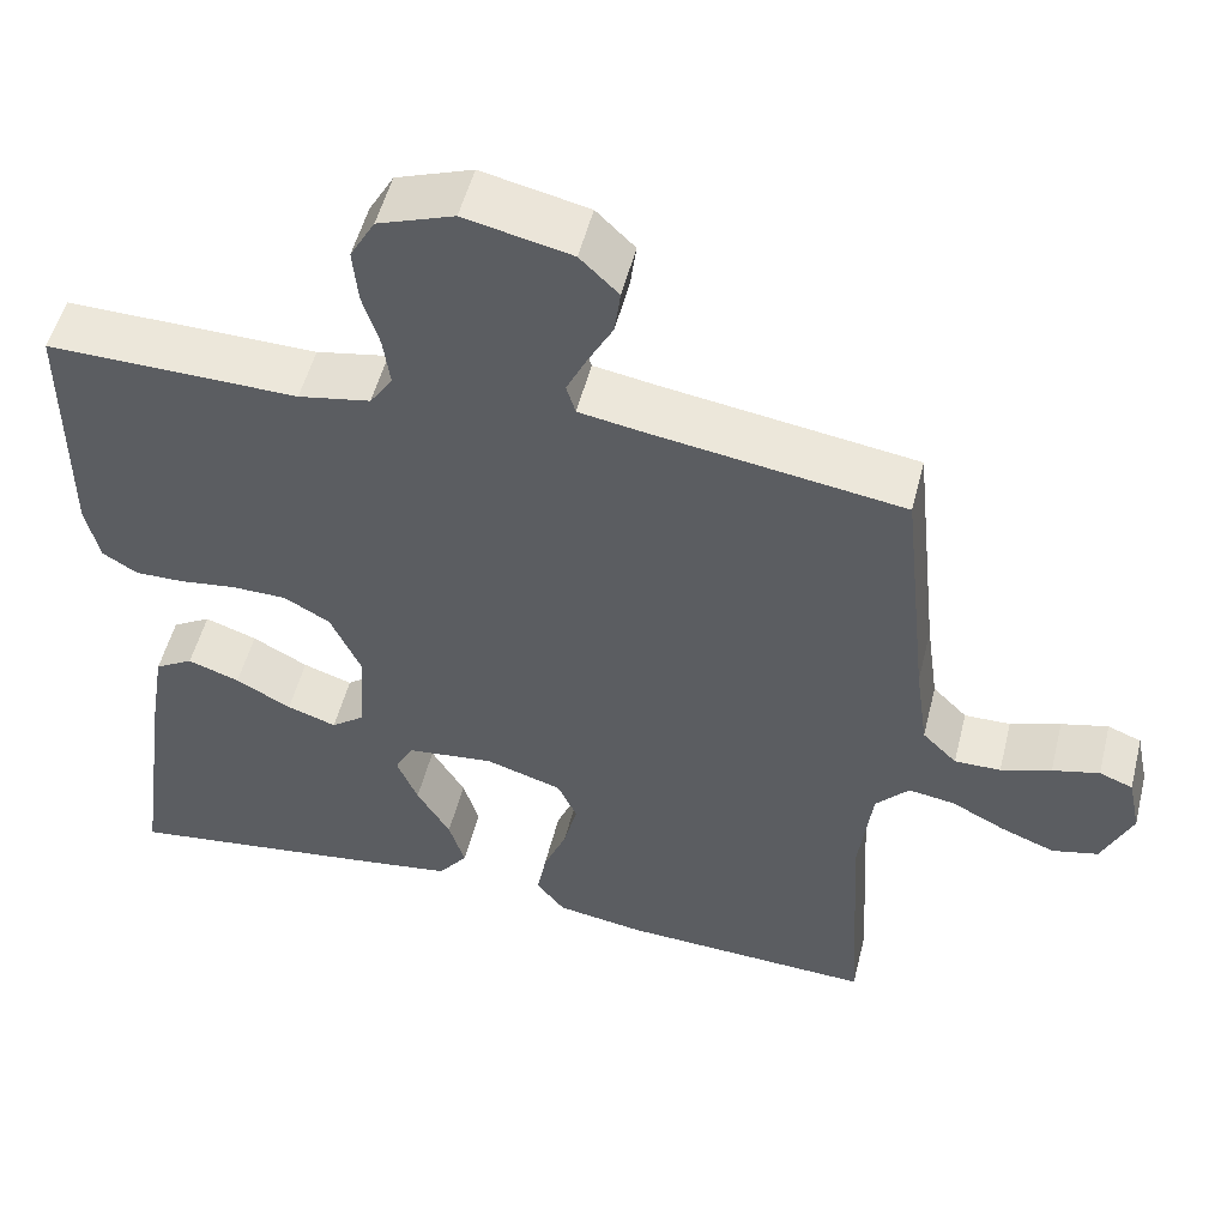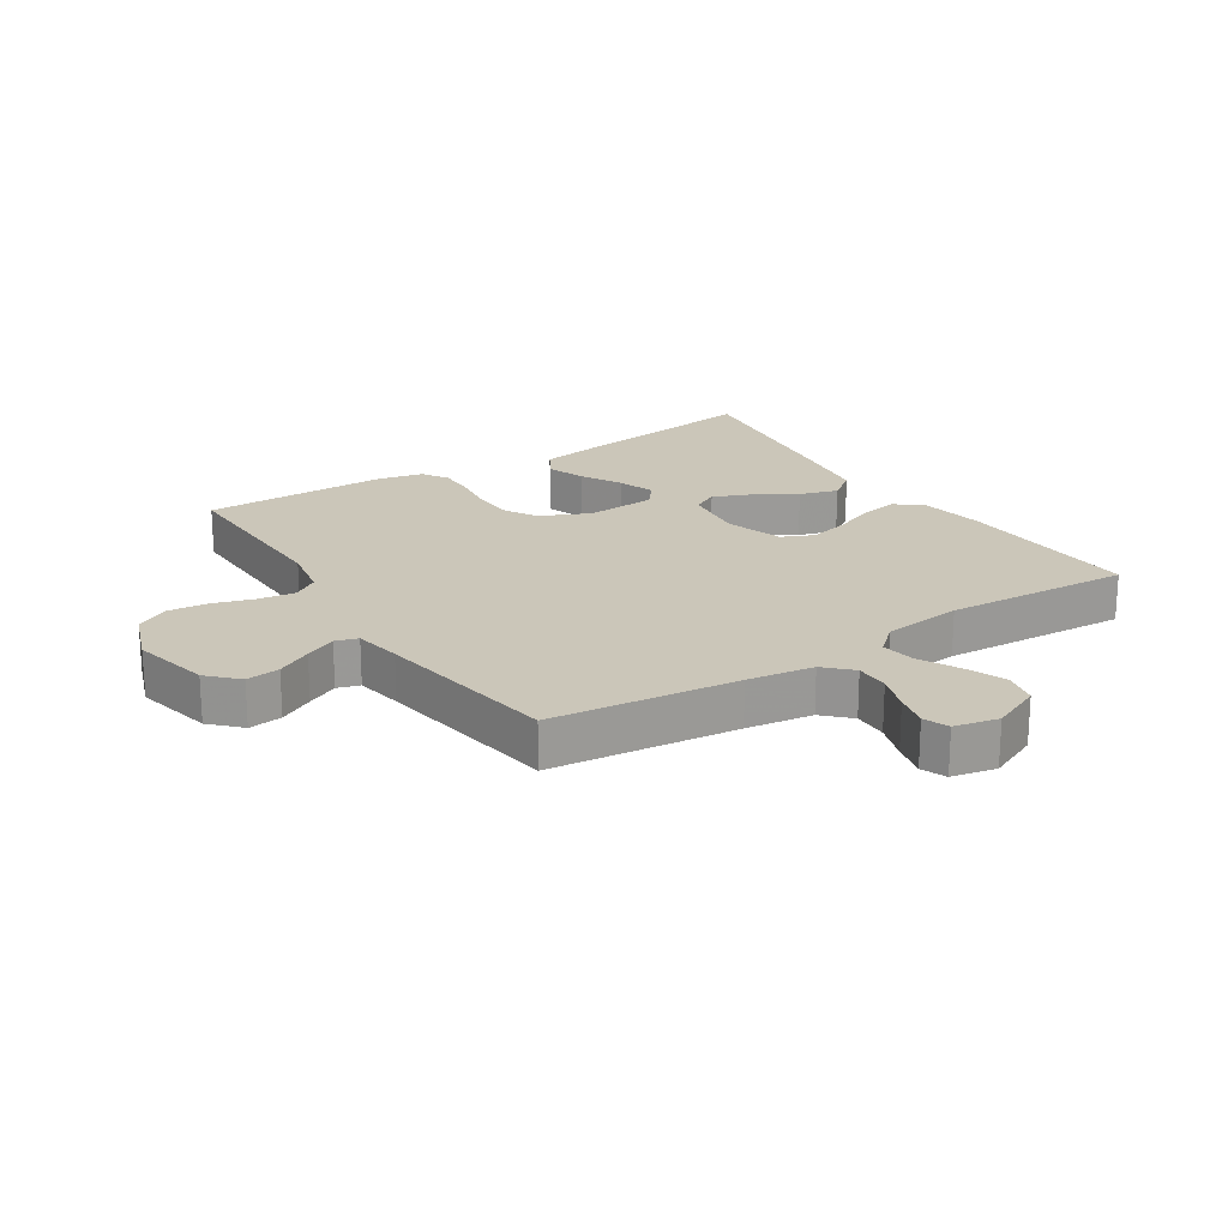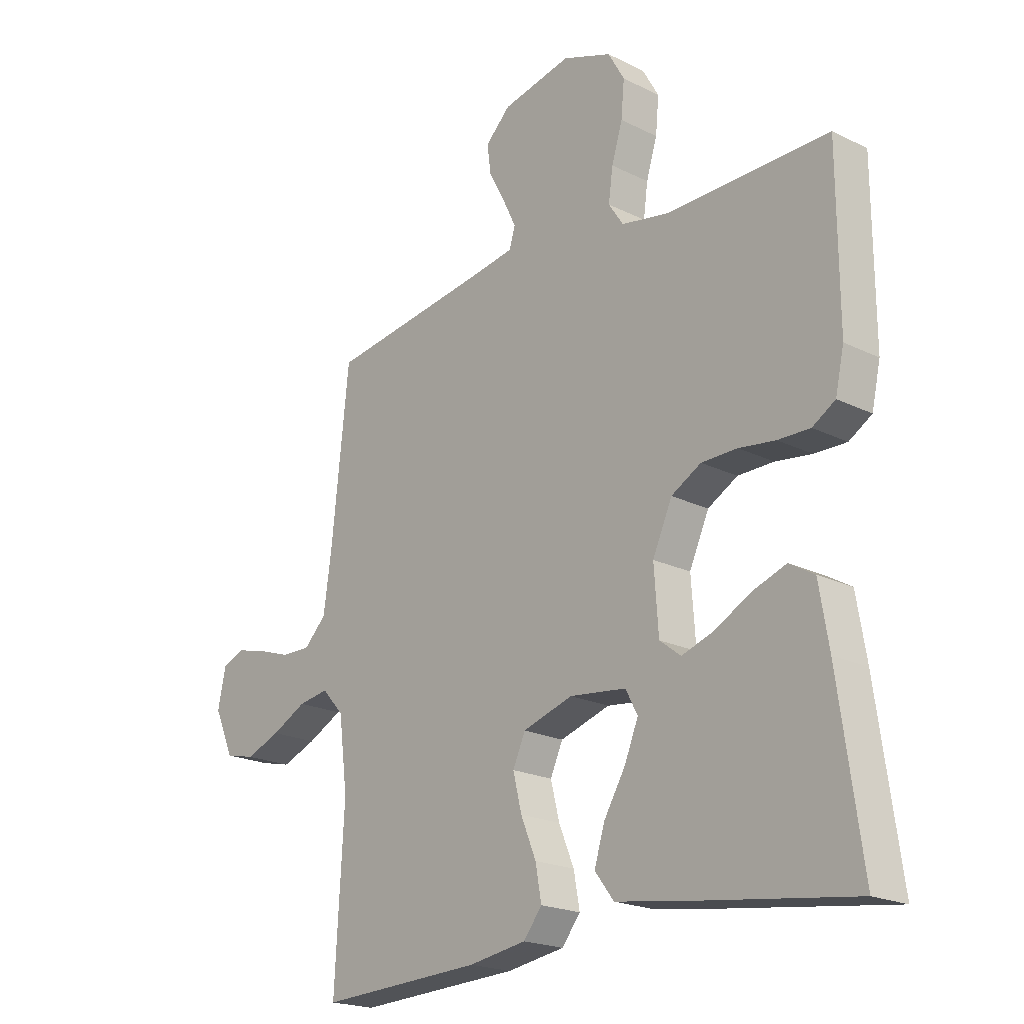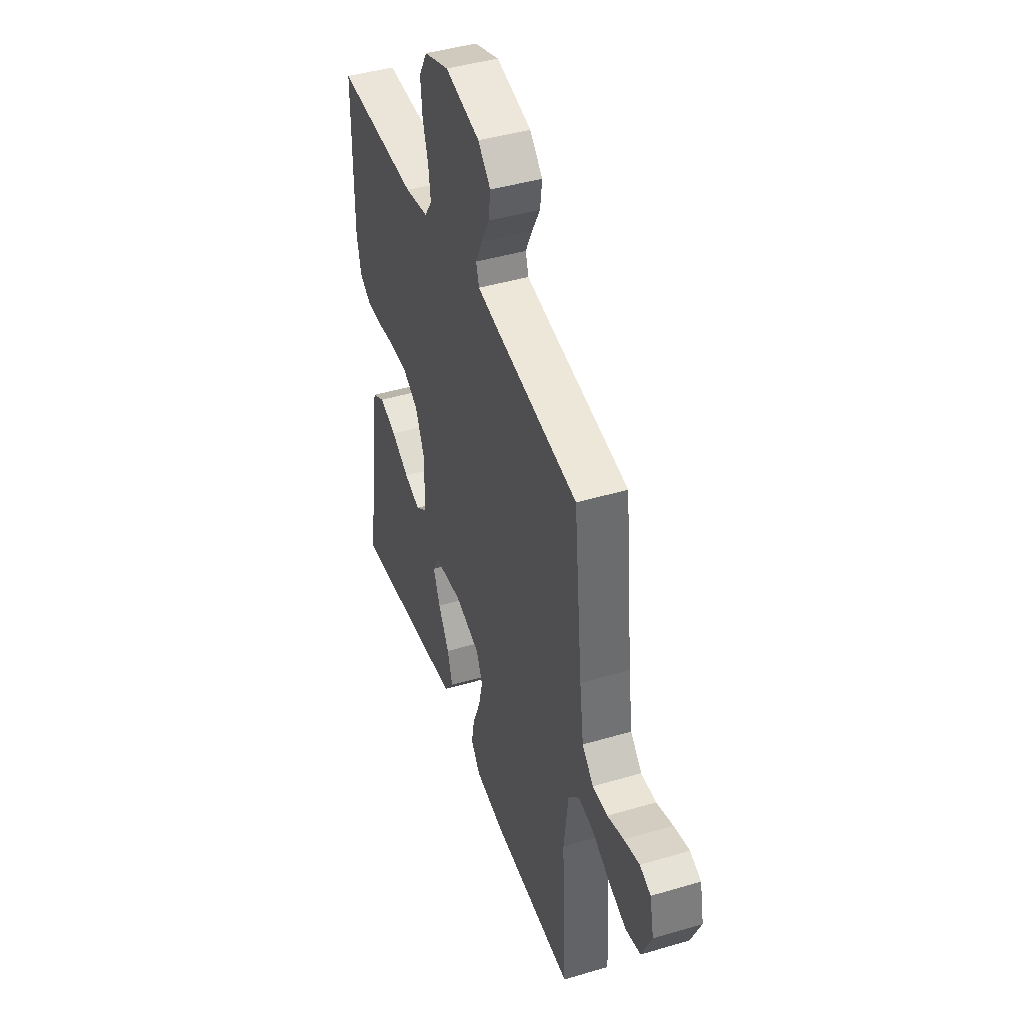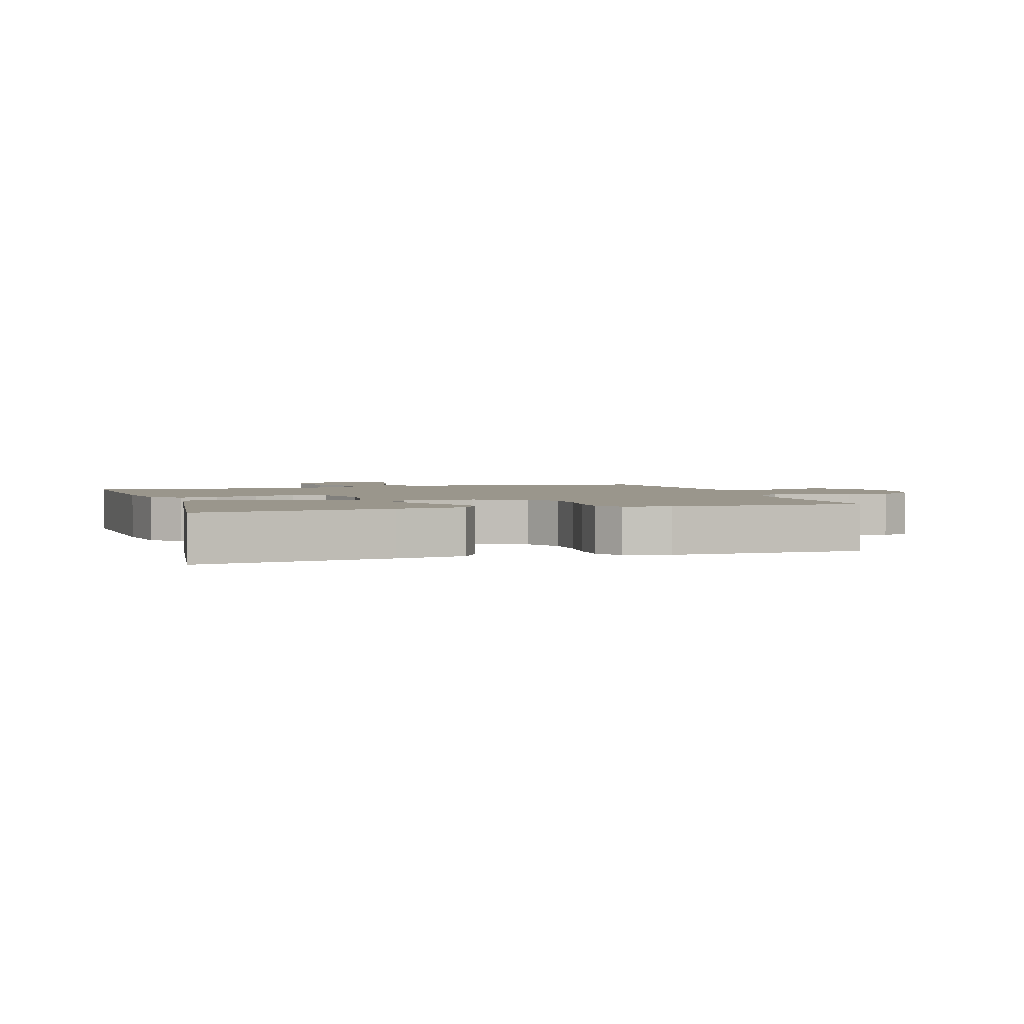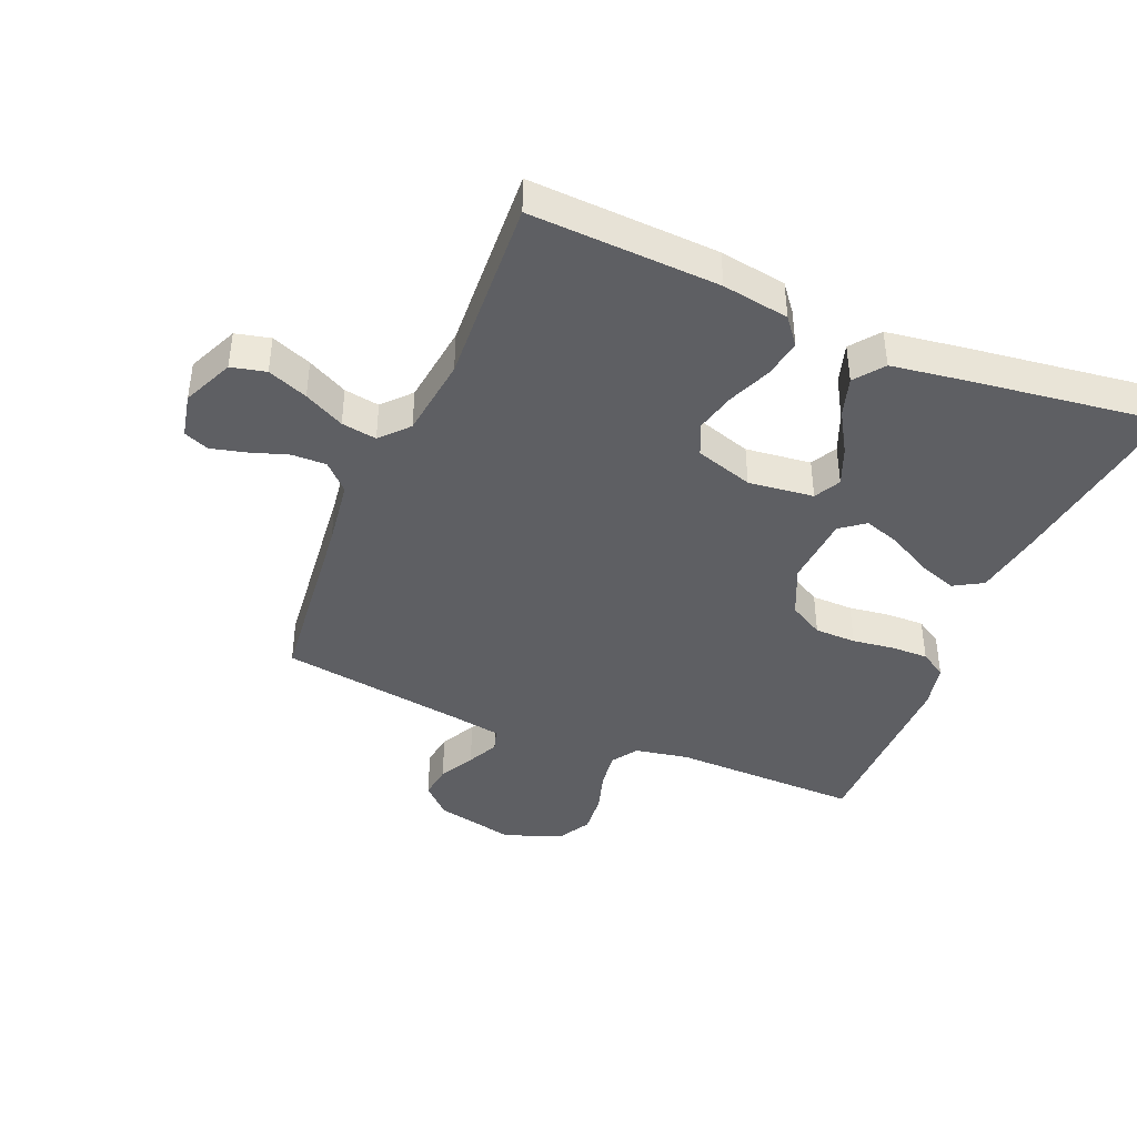
<metadata>
{"format":"obj","ext":"obj","renderer":"f3d","projection":"perspective","resolution":1024,"background":"white","views":[{"elev":52.4,"azim":14.0,"up":"+Z"},{"elev":20.9,"azim":57.2,"up":"+Y"},{"elev":-20.4,"azim":-132.1,"up":"+Z"},{"elev":43.6,"azim":70.8,"up":"+Z"},{"elev":2.5,"azim":-107.4,"up":"+Y"},{"elev":-41.7,"azim":157.3,"up":"+Y"}]}
</metadata>
<code>
v 0.5 0.07 0.5
v 0.532 0.07 0.2
v 0.547 0.07 0.093
v 0.588 0.07 0.052
v 0.643 0.07 0.053
v 0.703 0.07 0.073
v 0.759 0.07 0.087
v 0.799 0.07 0.071
v 0.814 0.07 0
v 0.778 0.07 -0.081
v 0.723 0.07 -0.094
v 0.659 0.07 -0.069
v 0.595 0.07 -0.036
v 0.539 0.07 -0.027
v 0.499 0.07 -0.071
v 0.483 0.07 -0.2
v 0.5 0.07 -0.5
v 0.2 0.07 -0.486
v 0.094 0.07 -0.469
v 0.06 0.07 -0.426
v 0.071 0.07 -0.365
v 0.099 0.07 -0.297
v 0.115 0.07 -0.232
v 0.092 0.07 -0.181
v 0 0.07 -0.152
v -0.104 0.07 -0.164
v -0.126 0.07 -0.206
v -0.101 0.07 -0.267
v -0.061 0.07 -0.334
v -0.042 0.07 -0.396
v -0.077 0.07 -0.442
v -0.2 0.07 -0.46
v -0.5 0.07 -0.5
v -0.458 0.07 -0.2
v -0.44 0.07 -0.092
v -0.394 0.07 -0.065
v -0.332 0.07 -0.087
v -0.266 0.07 -0.123
v -0.207 0.07 -0.143
v -0.168 0.07 -0.113
v -0.16 0.07 0
v -0.196 0.07 0.08
v -0.251 0.07 0.111
v -0.317 0.07 0.112
v -0.384 0.07 0.103
v -0.443 0.07 0.102
v -0.485 0.07 0.128
v -0.501 0.07 0.2
v -0.5 0.07 0.5
v -0.2 0.07 0.495
v -0.114 0.07 0.511
v -0.087 0.07 0.552
v -0.095 0.07 0.611
v -0.115 0.07 0.676
v -0.121 0.07 0.741
v -0.091 0.07 0.794
v 0 0.07 0.827
v 0.127 0.07 0.799
v 0.173 0.07 0.754
v 0.166 0.07 0.7
v 0.136 0.07 0.644
v 0.112 0.07 0.594
v 0.123 0.07 0.558
v 0.2 0.07 0.545
v 0.5 0 0.5
v 0.532 0 0.2
v 0.547 0 0.093
v 0.588 0 0.052
v 0.643 0 0.053
v 0.703 0 0.073
v 0.759 0 0.087
v 0.799 0 0.071
v 0.814 0 0
v 0.778 0 -0.081
v 0.723 0 -0.094
v 0.659 0 -0.069
v 0.595 0 -0.036
v 0.539 0 -0.027
v 0.499 0 -0.071
v 0.483 0 -0.2
v 0.5 0 -0.5
v 0.2 0 -0.486
v 0.094 0 -0.469
v 0.06 0 -0.426
v 0.071 0 -0.365
v 0.099 0 -0.297
v 0.115 0 -0.232
v 0.092 0 -0.181
v 0 0 -0.152
v -0.104 0 -0.164
v -0.126 0 -0.206
v -0.101 0 -0.267
v -0.061 0 -0.334
v -0.042 0 -0.396
v -0.077 0 -0.442
v -0.2 0 -0.46
v -0.5 0 -0.5
v -0.458 0 -0.2
v -0.44 0 -0.092
v -0.394 0 -0.065
v -0.332 0 -0.087
v -0.266 0 -0.123
v -0.207 0 -0.143
v -0.168 0 -0.113
v -0.16 0 0
v -0.196 0 0.08
v -0.251 0 0.111
v -0.317 0 0.112
v -0.384 0 0.103
v -0.443 0 0.102
v -0.485 0 0.128
v -0.501 0 0.2
v -0.5 0 0.5
v -0.2 0 0.495
v -0.114 0 0.511
v -0.087 0 0.552
v -0.095 0 0.611
v -0.115 0 0.676
v -0.121 0 0.741
v -0.091 0 0.794
v 0 0 0.827
v 0.127 0 0.799
v 0.173 0 0.754
v 0.166 0 0.7
v 0.136 0 0.644
v 0.112 0 0.594
v 0.123 0 0.558
v 0.2 0 0.545
f 58 59 60 61
f 58 61 62
f 57 58 62
f 56 57 62 63
f 53 54 55 56
f 52 53 56 63
f 47 48 49 50
f 47 50 51
f 44 45 46 47
f 43 44 47 51
f 42 43 51 52
f 35 36 37 38
f 35 38 39
f 34 35 39
f 33 34 39
f 32 33 39 40
f 28 29 30 31
f 27 28 31 32
f 19 20 21 22
f 19 22 23
f 16 17 18 19
f 15 16 19 23
f 14 15 23 24
f 10 11 12 13
f 8 9 10 13
f 8 13 14
f 5 6 7 8
f 5 8 14 24
f 64 1 2
f 64 2 3
f 63 64 3
f 41 42 52 63
f 40 41 63 3
f 27 32 40
f 26 27 40
f 25 26 40 3
f 4 5 24 25
f 3 4 25
f 125 124 123 122
f 126 125 122
f 126 122 121
f 127 126 121 120
f 120 119 118 117
f 127 120 117 116
f 114 113 112 111
f 115 114 111
f 111 110 109 108
f 115 111 108 107
f 116 115 107 106
f 102 101 100 99
f 103 102 99
f 103 99 98
f 103 98 97
f 104 103 97 96
f 95 94 93 92
f 96 95 92 91
f 86 85 84 83
f 87 86 83
f 83 82 81 80
f 87 83 80 79
f 88 87 79 78
f 77 76 75 74
f 77 74 73 72
f 78 77 72
f 72 71 70 69
f 88 78 72 69
f 66 65 128
f 67 66 128
f 67 128 127
f 127 116 106 105
f 67 127 105 104
f 104 96 91
f 104 91 90
f 67 104 90 89
f 89 88 69 68
f 89 68 67
f 1 65 66 2
f 2 66 67 3
f 3 67 68 4
f 4 68 69 5
f 5 69 70 6
f 6 70 71 7
f 7 71 72 8
f 8 72 73 9
f 9 73 74 10
f 10 74 75 11
f 11 75 76 12
f 12 76 77 13
f 13 77 78 14
f 14 78 79 15
f 15 79 80 16
f 16 80 81 17
f 17 81 82 18
f 18 82 83 19
f 19 83 84 20
f 20 84 85 21
f 21 85 86 22
f 22 86 87 23
f 23 87 88 24
f 24 88 89 25
f 25 89 90 26
f 26 90 91 27
f 27 91 92 28
f 28 92 93 29
f 29 93 94 30
f 30 94 95 31
f 31 95 96 32
f 32 96 97 33
f 33 97 98 34
f 34 98 99 35
f 35 99 100 36
f 36 100 101 37
f 37 101 102 38
f 38 102 103 39
f 39 103 104 40
f 40 104 105 41
f 41 105 106 42
f 42 106 107 43
f 43 107 108 44
f 44 108 109 45
f 45 109 110 46
f 46 110 111 47
f 47 111 112 48
f 48 112 113 49
f 49 113 114 50
f 50 114 115 51
f 51 115 116 52
f 52 116 117 53
f 53 117 118 54
f 54 118 119 55
f 55 119 120 56
f 56 120 121 57
f 57 121 122 58
f 58 122 123 59
f 59 123 124 60
f 60 124 125 61
f 61 125 126 62
f 62 126 127 63
f 63 127 128 64
f 64 128 65 1

</code>
